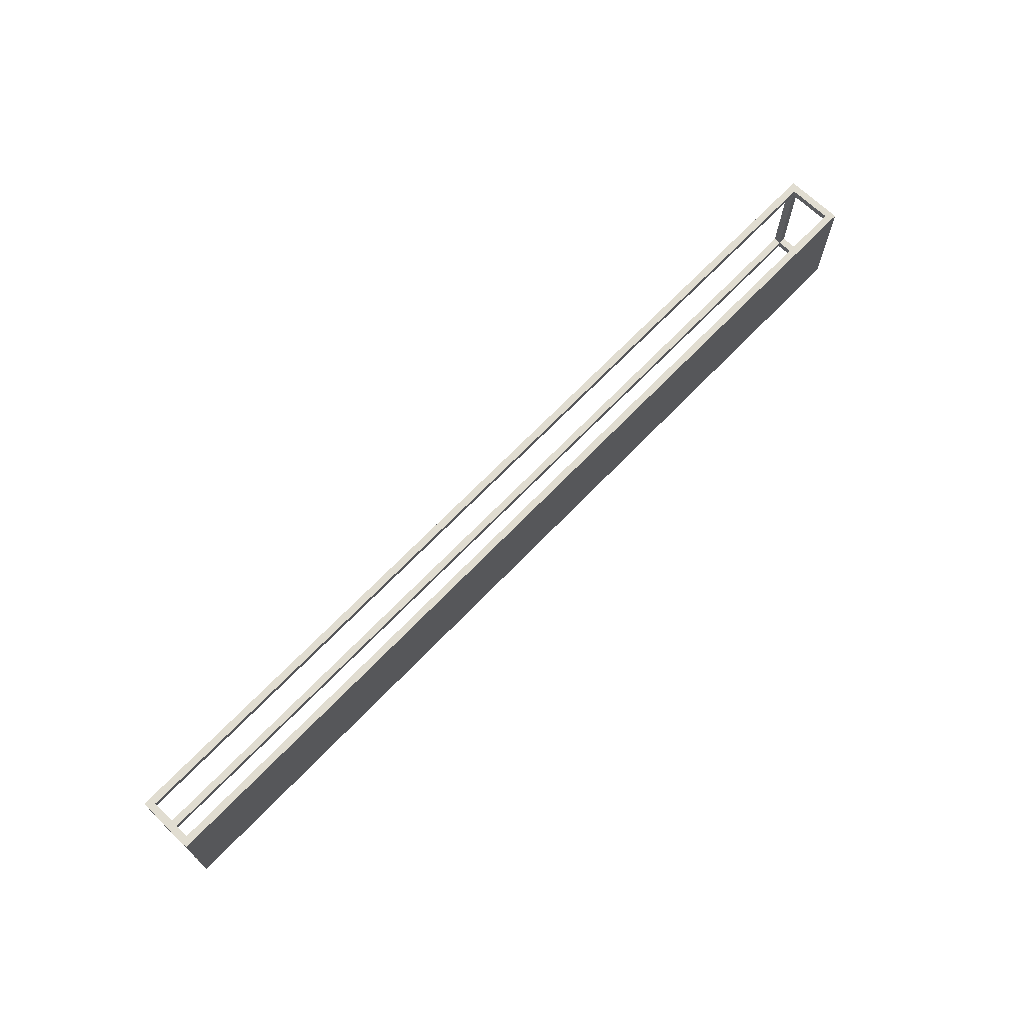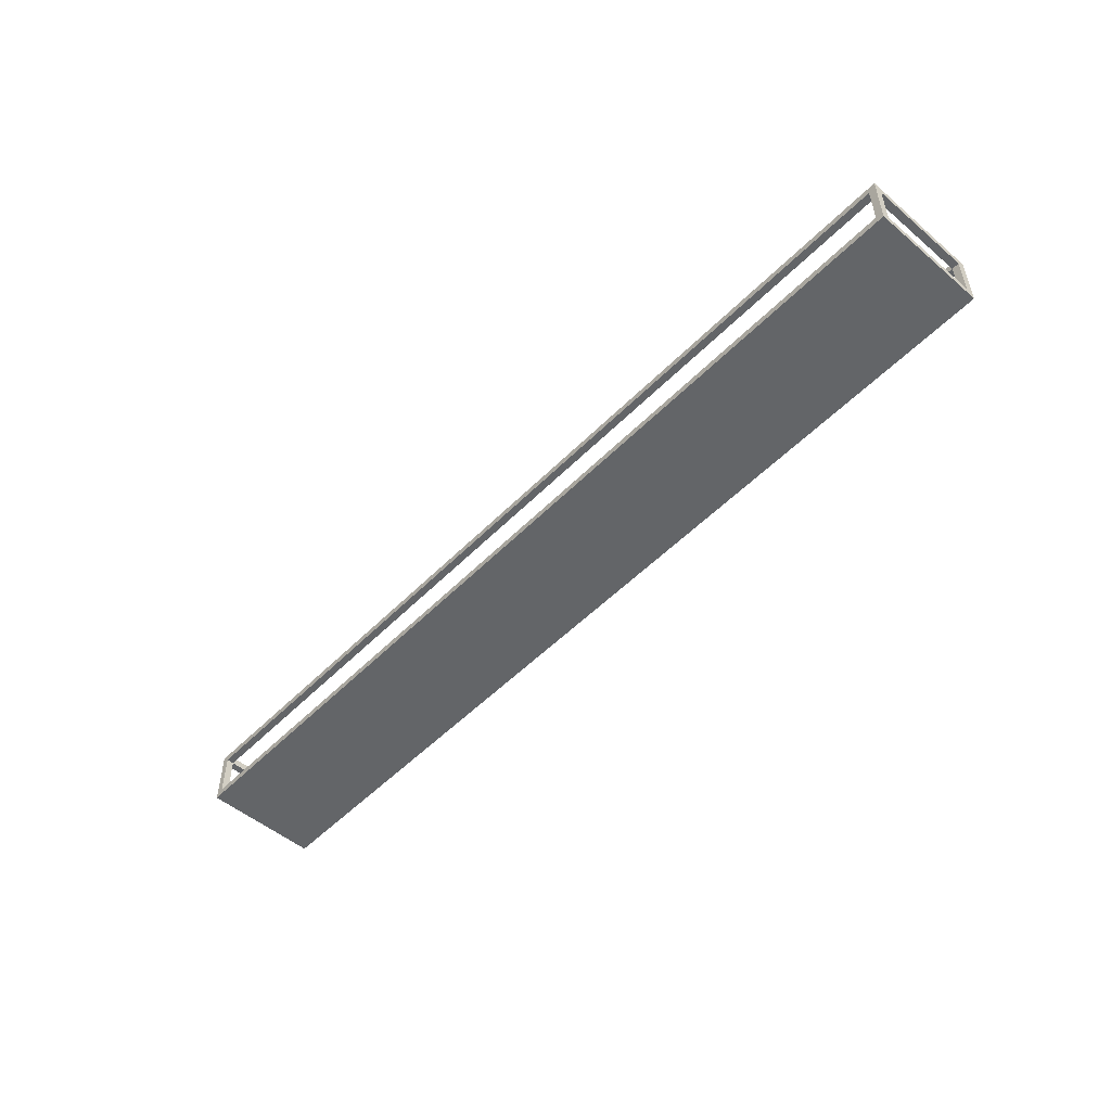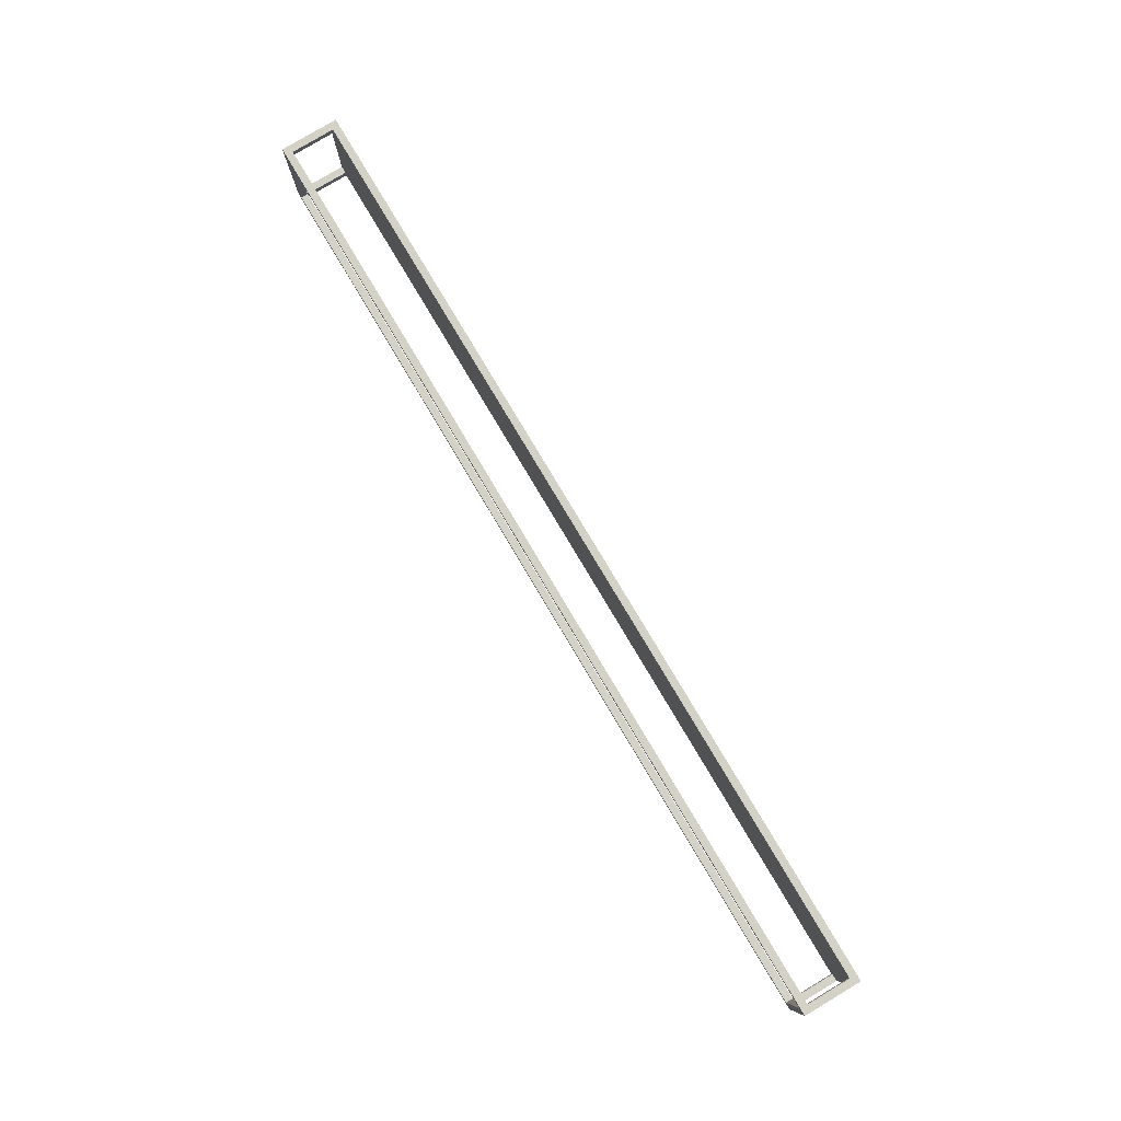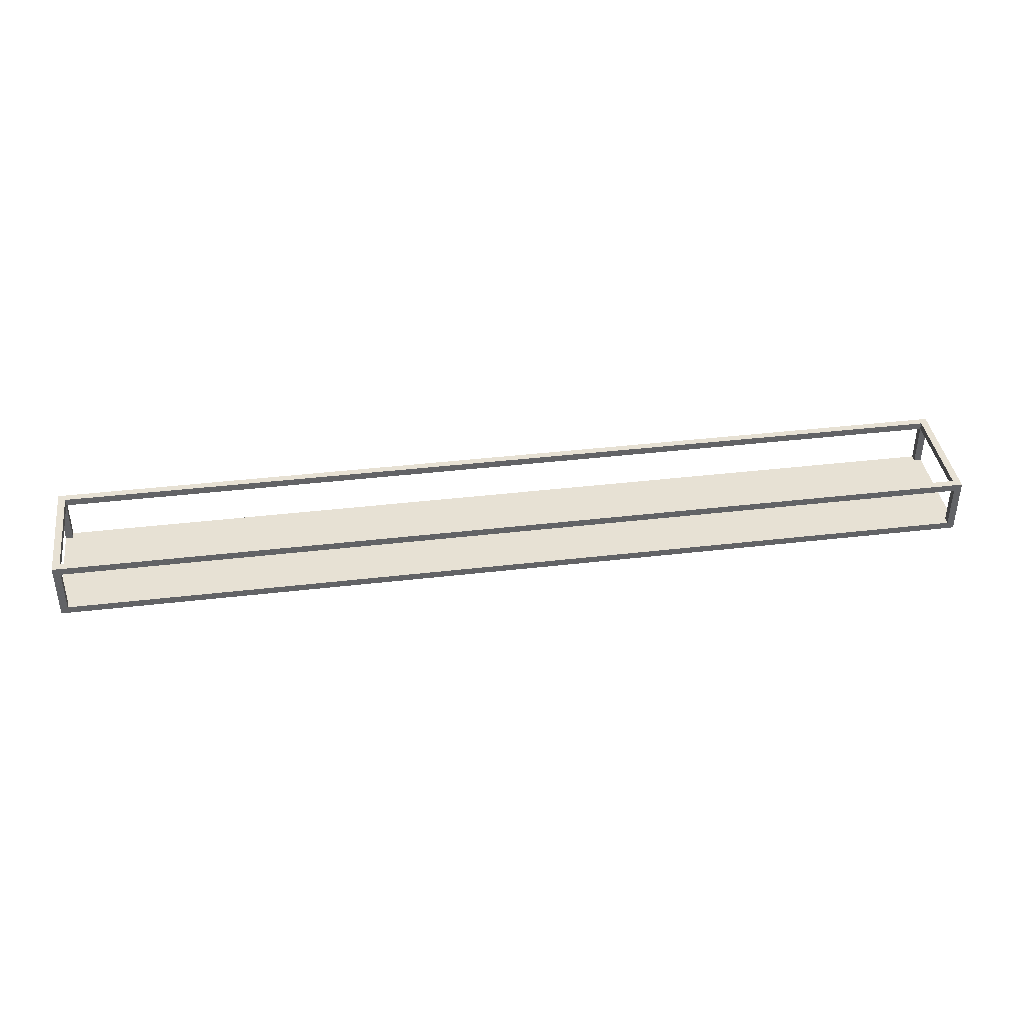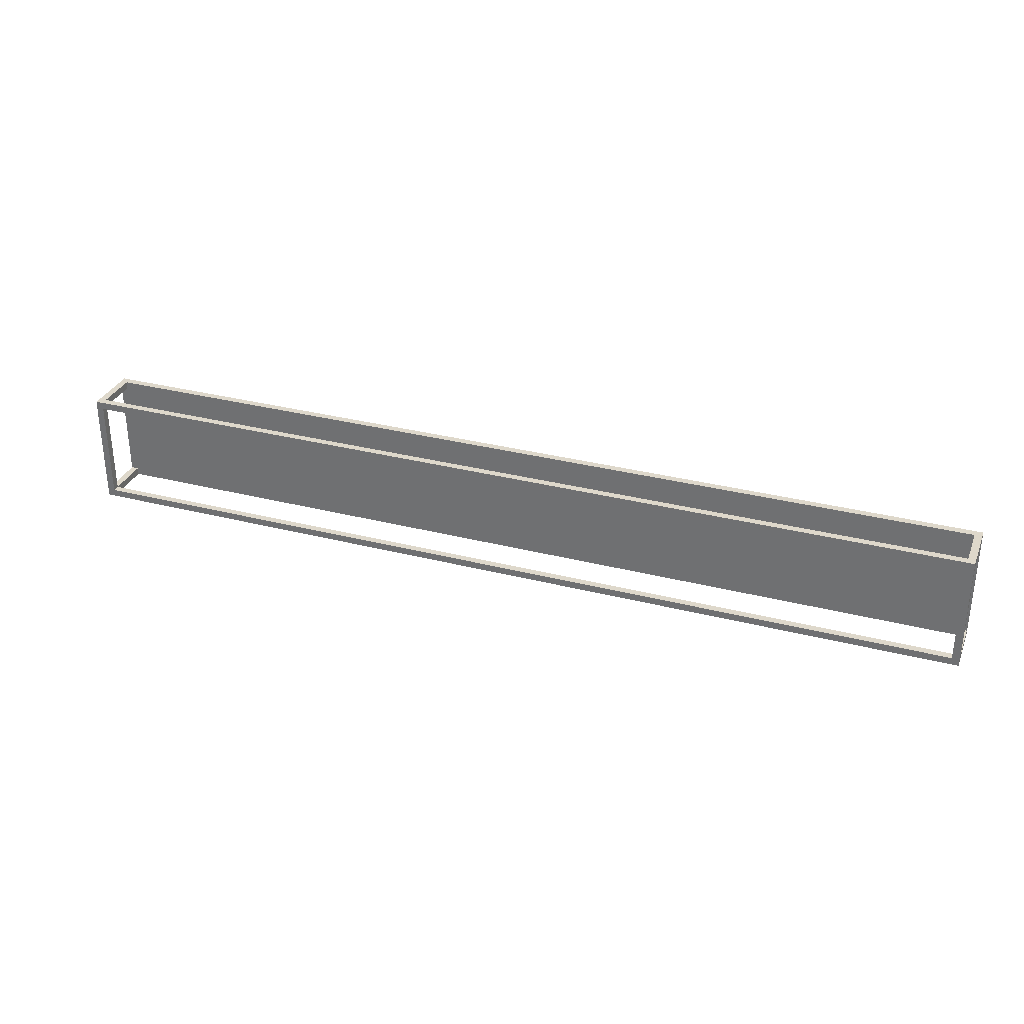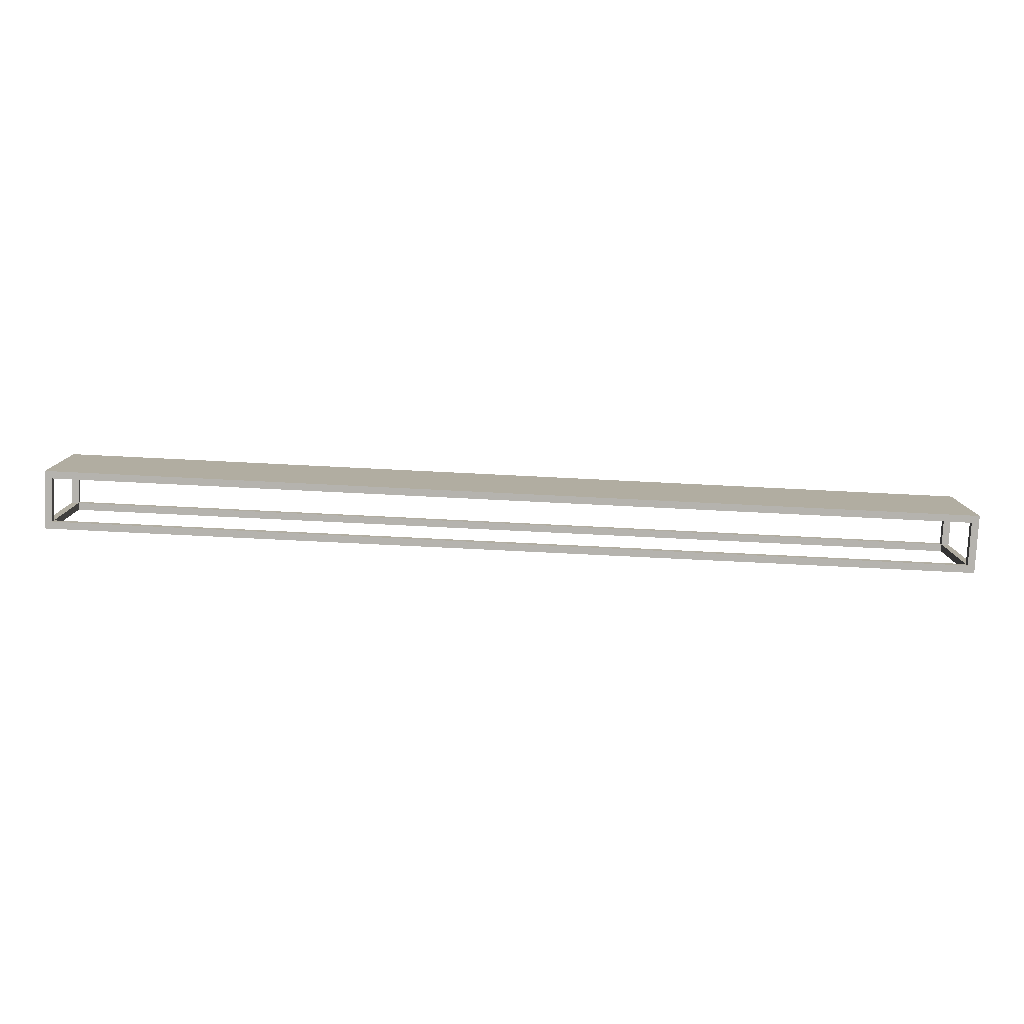
<metadata>
{"format":"obj","ext":"obj","renderer":"f3d","projection":"perspective","resolution":1024,"background":"white","views":[{"elev":68.8,"azim":133.9,"up":"+Y"},{"elev":-51.4,"azim":47.5,"up":"+Z"},{"elev":79.8,"azim":59.2,"up":"+Y"},{"elev":39.5,"azim":171.7,"up":"+Z"},{"elev":31.6,"azim":20.0,"up":"+Y"},{"elev":-79.9,"azim":177.2,"up":"+Y"}]}
</metadata>
<code>
o
v -6.4 0 0.4
v -6.4 0 0.2
v -6.4 0 -0.2
v -6.4 0 -0.4
v -6.4 0.1 0.3
v -6.4 0.1 0.2
v -6.4 0.1 -0.2
v -6.4 0.1 -0.3
v -6.4 0.2 0.4
v -6.4 0.2 0.3
v -6.4 0.2 -0.3
v -6.4 0.2 -0.4
v -6.4 1.4 0.4
v -6.4 1.4 0.3
v -6.4 1.4 -0.3
v -6.4 1.4 -0.4
v -6.4 1.5 0.3
v -6.4 1.5 0.2
v -6.4 1.5 -0.2
v -6.4 1.5 -0.3
v -6.4 1.6 0.4
v -6.4 1.6 0.2
v -6.4 1.6 -0.2
v -6.4 1.6 -0.4
v 6.3 0 0.3
v 6.3 0 0.2
v 6.3 0 -0.2
v 6.3 0 -0.3
v 6.3 0.1 0.4
v 6.3 0.1 0.3
v 6.3 0.1 0.2
v 6.3 0.1 -0.2
v 6.3 0.1 -0.3
v 6.3 0.2 0.4
v 6.3 0.2 0.3
v 6.3 1.4 0.4
v 6.3 1.4 0.3
v 6.3 1.5 0.4
v 6.3 1.5 0.3
v 6.3 1.5 0.2
v 6.3 1.5 -0.2
v 6.3 1.5 -0.3
v 6.3 1.6 0.3
v 6.3 1.6 0.2
v 6.3 1.6 -0.2
v 6.3 1.6 -0.3
v -6.3 0 0.3
v -6.3 0 0.2
v -6.3 0 -0.2
v -6.3 0 -0.3
v -6.3 0.1 0.4
v -6.3 0.1 0.3
v -6.3 0.1 0.2
v -6.3 0.1 -0.2
v -6.3 0.1 -0.3
v -6.3 0.2 0.4
v -6.3 0.2 0.3
v -6.3 1.4 0.4
v -6.3 1.4 0.3
v -6.3 1.5 0.4
v -6.3 1.5 0.3
v -6.3 1.5 0.2
v -6.3 1.5 -0.2
v -6.3 1.5 -0.3
v -6.3 1.6 0.3
v -6.3 1.6 0.2
v -6.3 1.6 -0.2
v -6.3 1.6 -0.3
v 6.4 0 0.4
v 6.4 0 0.2
v 6.4 0 -0.2
v 6.4 0 -0.4
v 6.4 0.1 0.3
v 6.4 0.1 0.2
v 6.4 0.1 -0.2
v 6.4 0.1 -0.3
v 6.4 0.2 0.4
v 6.4 0.2 0.3
v 6.4 0.2 -0.3
v 6.4 0.2 -0.4
v 6.4 1.4 0.4
v 6.4 1.4 0.3
v 6.4 1.4 -0.3
v 6.4 1.4 -0.4
v 6.4 1.5 0.3
v 6.4 1.5 0.2
v 6.4 1.5 -0.2
v 6.4 1.5 -0.3
v 6.4 1.6 0.4
v 6.4 1.6 0.2
v 6.4 1.6 -0.2
v 6.4 1.6 -0.4
v -6.4 0 0.4
v -6.4 0.2 0.4
v -6.4 1.4 0.4
v -6.4 1.6 0.4
v -6.3 0.1 0.4
v -6.3 0.2 0.4
v -6.3 1.4 0.4
v -6.3 1.5 0.4
v -6.2 0 0.4
v -6.2 0.1 0.4
v -6.2 1.5 0.4
v -6.2 1.6 0.4
v 6.2 0 0.4
v 6.2 0.1 0.4
v 6.2 1.5 0.4
v 6.2 1.6 0.4
v 6.3 0.1 0.4
v 6.3 0.2 0.4
v 6.3 1.4 0.4
v 6.3 1.5 0.4
v 6.4 0 0.4
v 6.4 0.2 0.4
v 6.4 1.4 0.4
v 6.4 1.6 0.4
v -6.4 0.1 -0.3
v -6.4 0.2 -0.3
v -6.4 1.4 -0.3
v -6.4 1.5 -0.3
v -6.3 0 -0.3
v -6.3 0.1 -0.3
v -6.3 0.2 -0.3
v -6.3 1.4 -0.3
v -6.3 1.5 -0.3
v -6.3 1.6 -0.3
v -6.2 0 -0.3
v -6.2 0.1 -0.3
v -6.2 1.5 -0.3
v -6.2 1.6 -0.3
v 6.2 0 -0.3
v 6.2 0.1 -0.3
v 6.2 1.5 -0.3
v 6.2 1.6 -0.3
v 6.3 0 -0.3
v 6.3 0.1 -0.3
v 6.3 0.2 -0.3
v 6.3 1.4 -0.3
v 6.3 1.5 -0.3
v 6.3 1.6 -0.3
v 6.4 0.1 -0.3
v 6.4 0.2 -0.3
v 6.4 1.4 -0.3
v 6.4 1.5 -0.3
v -6.4 0.1 0.3
v -6.4 0.2 0.3
v -6.4 1.4 0.3
v -6.4 1.5 0.3
v -6.3 0 0.3
v -6.3 0.1 0.3
v -6.3 0.2 0.3
v -6.3 1.4 0.3
v -6.3 1.5 0.3
v -6.3 1.6 0.3
v -6.2 0 0.3
v -6.2 0.1 0.3
v -6.2 1.5 0.3
v -6.2 1.6 0.3
v 6.2 0 0.3
v 6.2 0.1 0.3
v 6.2 1.5 0.3
v 6.2 1.6 0.3
v 6.3 0 0.3
v 6.3 0.1 0.3
v 6.3 0.2 0.3
v 6.3 1.4 0.3
v 6.3 1.5 0.3
v 6.3 1.6 0.3
v 6.4 0.1 0.3
v 6.4 0.2 0.3
v 6.4 1.4 0.3
v 6.4 1.5 0.3
v -6.4 0 -0.4
v -6.4 0.2 -0.4
v -6.4 1.4 -0.4
v -6.4 1.6 -0.4
v -6.3 0.1 -0.4
v -6.3 0.2 -0.4
v -6.3 1.4 -0.4
v -6.3 1.5 -0.4
v -6.2 0 -0.4
v -6.2 0.1 -0.4
v -6.2 1.5 -0.4
v -6.2 1.6 -0.4
v 6.2 0 -0.4
v 6.2 0.1 -0.4
v 6.2 1.5 -0.4
v 6.2 1.6 -0.4
v 6.3 0.1 -0.4
v 6.3 0.2 -0.4
v 6.3 1.4 -0.4
v 6.3 1.5 -0.4
v 6.4 0 -0.4
v 6.4 0.2 -0.4
v 6.4 1.4 -0.4
v 6.4 1.6 -0.4
v -6.4 0 0.4
v -6.2 0 0.4
v 6.2 0 0.4
v 6.4 0 0.4
v -6.3 0 0.3
v -6.2 0 0.3
v 6.2 0 0.3
v 6.3 0 0.3
v -6.4 0 0.2
v -6.3 0 0.2
v 6.3 0 0.2
v 6.4 0 0.2
v -6.4 0 -0.2
v -6.3 0 -0.2
v 6.3 0 -0.2
v 6.4 0 -0.2
v -6.3 0 -0.3
v -6.2 0 -0.3
v 6.2 0 -0.3
v 6.3 0 -0.3
v -6.4 0 -0.4
v -6.2 0 -0.4
v 6.2 0 -0.4
v 6.4 0 -0.4
v -6.3 1.5 0.4
v -6.2 1.5 0.4
v 6.2 1.5 0.4
v 6.3 1.5 0.4
v -6.4 1.5 0.3
v -6.3 1.5 0.3
v -6.2 1.5 0.3
v 6.2 1.5 0.3
v 6.3 1.5 0.3
v 6.4 1.5 0.3
v -6.4 1.5 0.2
v -6.3 1.5 0.2
v 6.3 1.5 0.2
v 6.4 1.5 0.2
v -6.4 1.5 -0.2
v -6.3 1.5 -0.2
v 6.3 1.5 -0.2
v 6.4 1.5 -0.2
v -6.4 1.5 -0.3
v -6.3 1.5 -0.3
v 6.3 1.5 -0.3
v 6.4 1.5 -0.3
v -6.3 0.1 0.4
v -6.2 0.1 0.4
v 6.2 0.1 0.4
v 6.3 0.1 0.4
v -6.4 0.1 0.3
v -6.3 0.1 0.3
v -6.2 0.1 0.3
v 6.2 0.1 0.3
v 6.3 0.1 0.3
v 6.4 0.1 0.3
v -6.4 0.1 0.2
v -6.3 0.1 0.2
v 6.3 0.1 0.2
v 6.4 0.1 0.2
v -6.4 0.1 -0.2
v -6.3 0.1 -0.2
v 6.3 0.1 -0.2
v 6.4 0.1 -0.2
v -6.4 0.1 -0.3
v -6.3 0.1 -0.3
v 6.3 0.1 -0.3
v 6.4 0.1 -0.3
v -6.4 1.6 0.4
v -6.2 1.6 0.4
v 6.2 1.6 0.4
v 6.4 1.6 0.4
v -6.3 1.6 0.3
v -6.2 1.6 0.3
v 6.2 1.6 0.3
v 6.3 1.6 0.3
v -6.4 1.6 0.2
v -6.3 1.6 0.2
v 6.3 1.6 0.2
v 6.4 1.6 0.2
v -6.4 1.6 -0.2
v -6.3 1.6 -0.2
v 6.3 1.6 -0.2
v 6.4 1.6 -0.2
v -6.3 1.6 -0.3
v -6.2 1.6 -0.3
v 6.2 1.6 -0.3
v 6.3 1.6 -0.3
v -6.4 1.6 -0.4
v -6.2 1.6 -0.4
v 6.2 1.6 -0.4
v 6.4 1.6 -0.4
f 5 2 1
f 6 3 2
f 6 2 5
f 7 4 3
f 7 3 6
f 8 4 7
f 9 5 1
f 10 5 9
f 11 4 8
f 12 4 11
f 13 10 9
f 14 10 13
f 15 12 11
f 16 12 15
f 17 14 13
f 20 16 15
f 21 17 13
f 21 18 17
f 22 19 18
f 22 18 21
f 23 20 19
f 23 19 22
f 24 16 20
f 24 20 23
f 30 26 25
f 31 27 26
f 31 26 30
f 32 28 27
f 32 27 31
f 33 28 32
f 34 30 29
f 35 30 34
f 36 35 34
f 37 35 36
f 38 37 36
f 39 37 38
f 43 40 39
f 44 41 40
f 44 40 43
f 45 42 41
f 45 41 44
f 46 42 45
f 47 48 52
f 48 49 53
f 52 48 53
f 49 50 54
f 53 49 54
f 54 50 55
f 51 52 56
f 56 52 57
f 56 57 58
f 58 57 59
f 58 59 60
f 60 59 61
f 61 62 65
f 62 63 66
f 65 62 66
f 63 64 67
f 66 63 67
f 67 64 68
f 69 70 73
f 70 71 74
f 73 70 74
f 71 72 75
f 74 71 75
f 75 72 76
f 69 73 77
f 77 73 78
f 76 72 79
f 79 72 80
f 77 78 81
f 81 78 82
f 79 80 83
f 83 80 84
f 81 82 85
f 83 84 88
f 81 85 89
f 85 86 89
f 86 87 90
f 89 86 90
f 87 88 91
f 90 87 91
f 88 84 92
f 91 88 92
f 97 94 93
f 98 95 94
f 98 94 97
f 99 96 95
f 99 95 98
f 100 96 99
f 101 97 93
f 102 97 101
f 103 96 100
f 104 96 103
f 105 102 101
f 106 102 105
f 107 104 103
f 108 104 107
f 109 106 105
f 112 108 107
f 113 109 105
f 113 110 109
f 114 111 110
f 114 110 113
f 115 112 111
f 115 111 114
f 116 108 112
f 116 112 115
f 122 118 117
f 123 119 118
f 123 118 122
f 124 120 119
f 124 119 123
f 125 120 124
f 127 122 121
f 128 123 122
f 128 122 127
f 128 124 123
f 128 125 124
f 129 126 125
f 129 125 128
f 130 126 129
f 131 128 127
f 131 129 128
f 131 130 129
f 132 130 131
f 133 130 132
f 134 130 133
f 135 132 131
f 136 133 132
f 136 132 135
f 137 133 136
f 138 133 137
f 139 134 133
f 139 133 138
f 140 134 139
f 141 137 136
f 142 138 137
f 142 137 141
f 143 139 138
f 143 138 142
f 144 139 143
f 145 146 150
f 146 147 151
f 150 146 151
f 147 148 152
f 151 147 152
f 152 148 153
f 149 150 155
f 155 150 156
f 153 154 157
f 157 154 158
f 155 156 159
f 159 156 160
f 157 158 161
f 161 158 162
f 159 160 163
f 163 160 164
f 161 162 167
f 167 162 168
f 164 165 169
f 165 166 170
f 169 165 170
f 166 167 171
f 170 166 171
f 171 167 172
f 173 174 177
f 174 175 178
f 177 174 178
f 175 176 179
f 178 175 179
f 179 176 180
f 173 177 181
f 177 178 182
f 181 177 182
f 178 179 182
f 179 180 182
f 180 176 183
f 182 180 183
f 183 176 184
f 181 182 185
f 182 183 185
f 183 184 185
f 185 184 186
f 186 184 187
f 187 184 188
f 185 186 189
f 186 187 189
f 189 187 190
f 190 187 191
f 187 188 192
f 191 187 192
f 185 189 193
f 189 190 193
f 190 191 194
f 193 190 194
f 191 192 195
f 194 191 195
f 192 188 196
f 195 192 196
f 201 198 197
f 202 199 198
f 202 198 201
f 203 200 199
f 203 199 202
f 204 200 203
f 205 201 197
f 206 201 205
f 207 200 204
f 208 200 207
f 209 206 205
f 210 206 209
f 211 208 207
f 212 208 211
f 213 210 209
f 216 212 211
f 217 213 209
f 217 214 213
f 218 215 214
f 218 214 217
f 219 216 215
f 219 215 218
f 220 212 216
f 220 216 219
f 226 222 221
f 227 223 222
f 227 222 226
f 228 224 223
f 228 223 227
f 229 224 228
f 231 226 225
f 232 226 231
f 233 230 229
f 234 230 233
f 235 232 231
f 236 232 235
f 237 234 233
f 238 234 237
f 239 236 235
f 240 236 239
f 241 238 237
f 242 238 241
f 243 244 248
f 244 245 249
f 248 244 249
f 245 246 250
f 249 245 250
f 250 246 251
f 247 248 253
f 253 248 254
f 251 252 255
f 255 252 256
f 253 254 257
f 257 254 258
f 255 256 259
f 259 256 260
f 257 258 261
f 261 258 262
f 259 260 263
f 263 260 264
f 265 266 269
f 266 267 270
f 269 266 270
f 267 268 271
f 270 267 271
f 271 268 272
f 265 269 273
f 273 269 274
f 272 268 275
f 275 268 276
f 273 274 277
f 277 274 278
f 275 276 279
f 279 276 280
f 277 278 281
f 279 280 284
f 277 281 285
f 281 282 285
f 282 283 286
f 285 282 286
f 283 284 287
f 286 283 287
f 284 280 288
f 287 284 288

</code>
